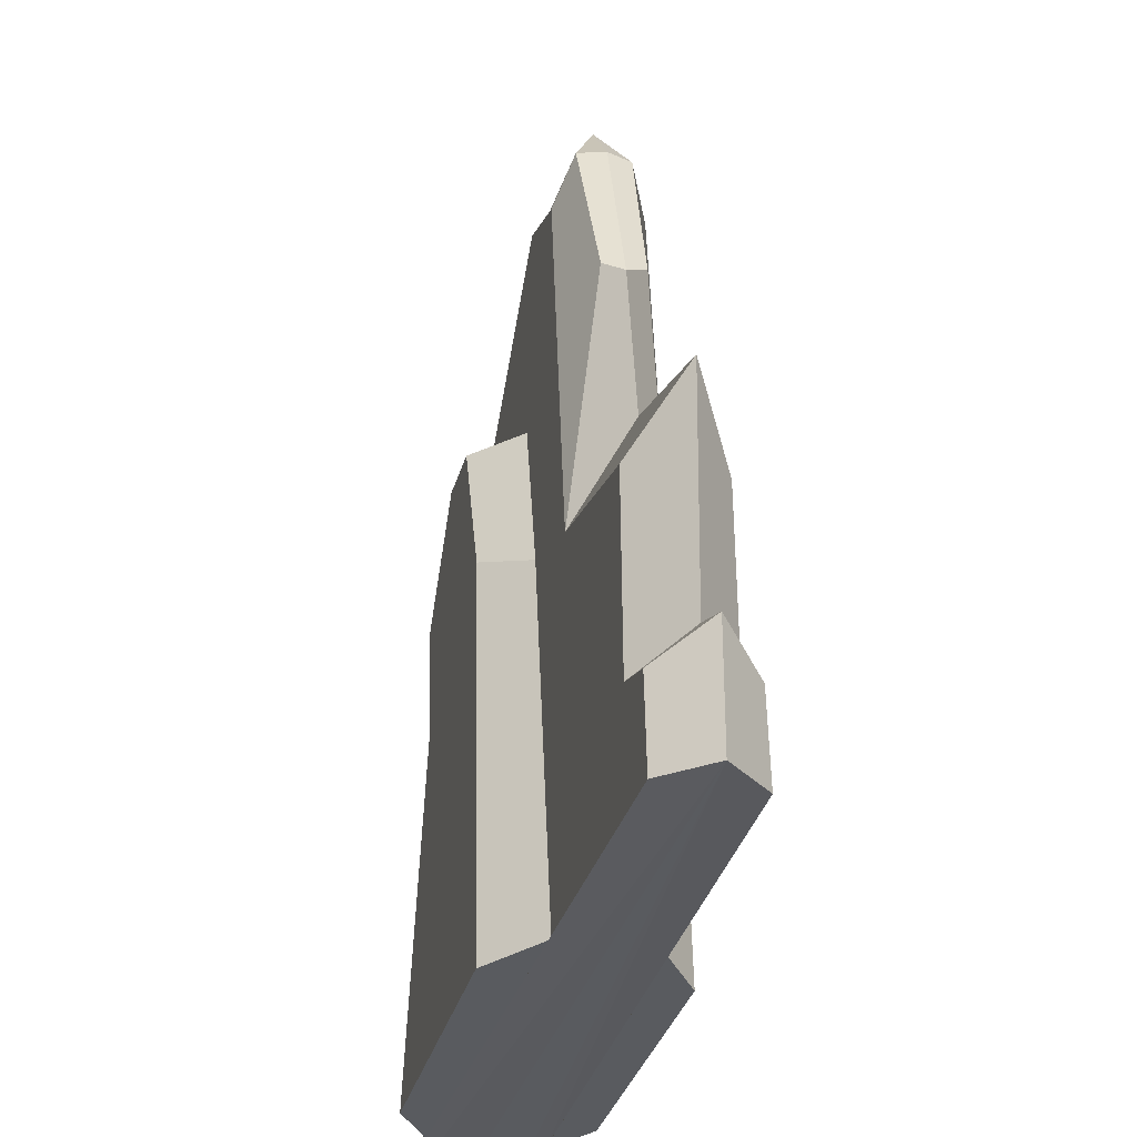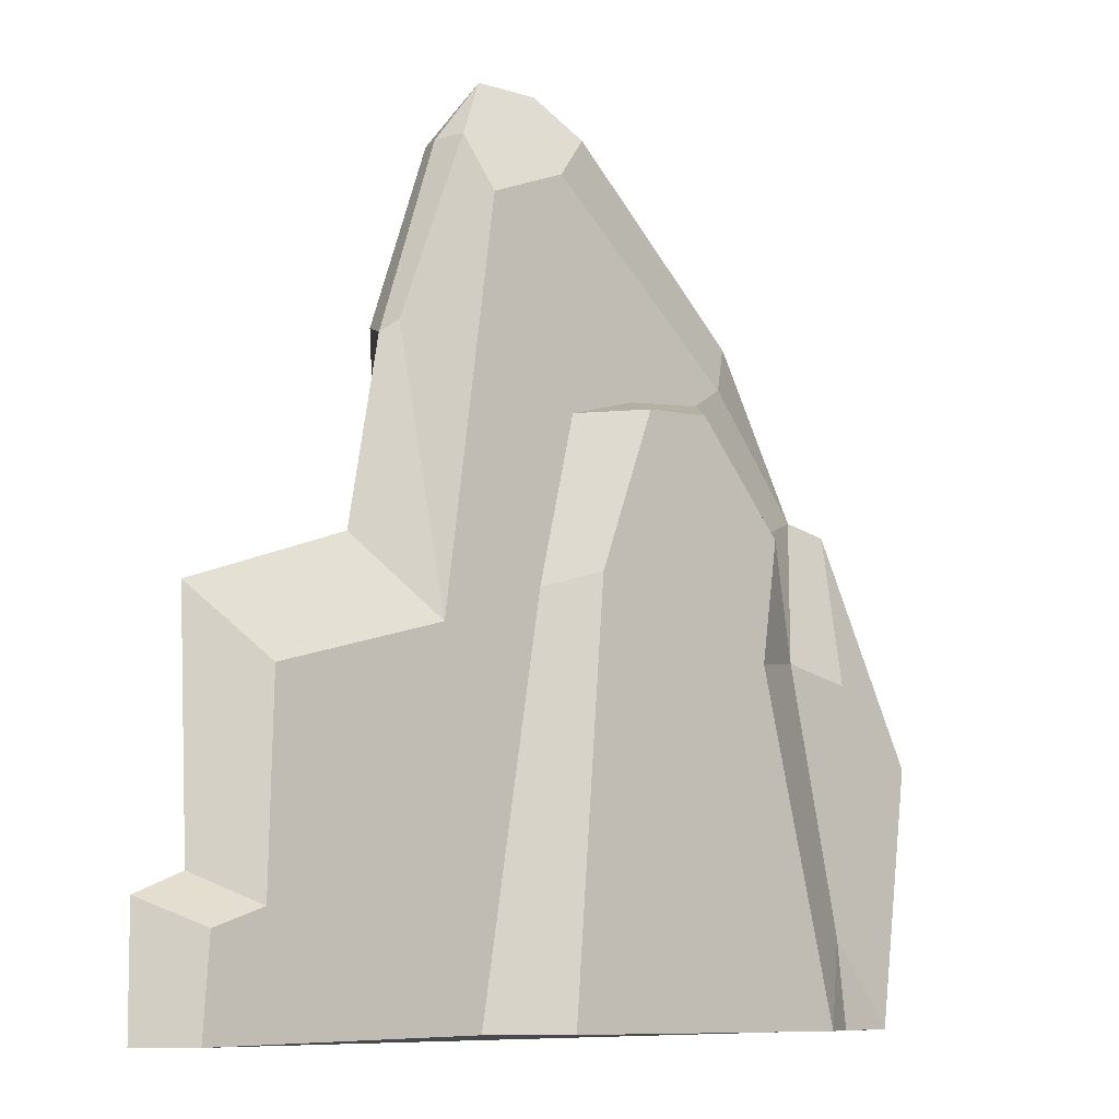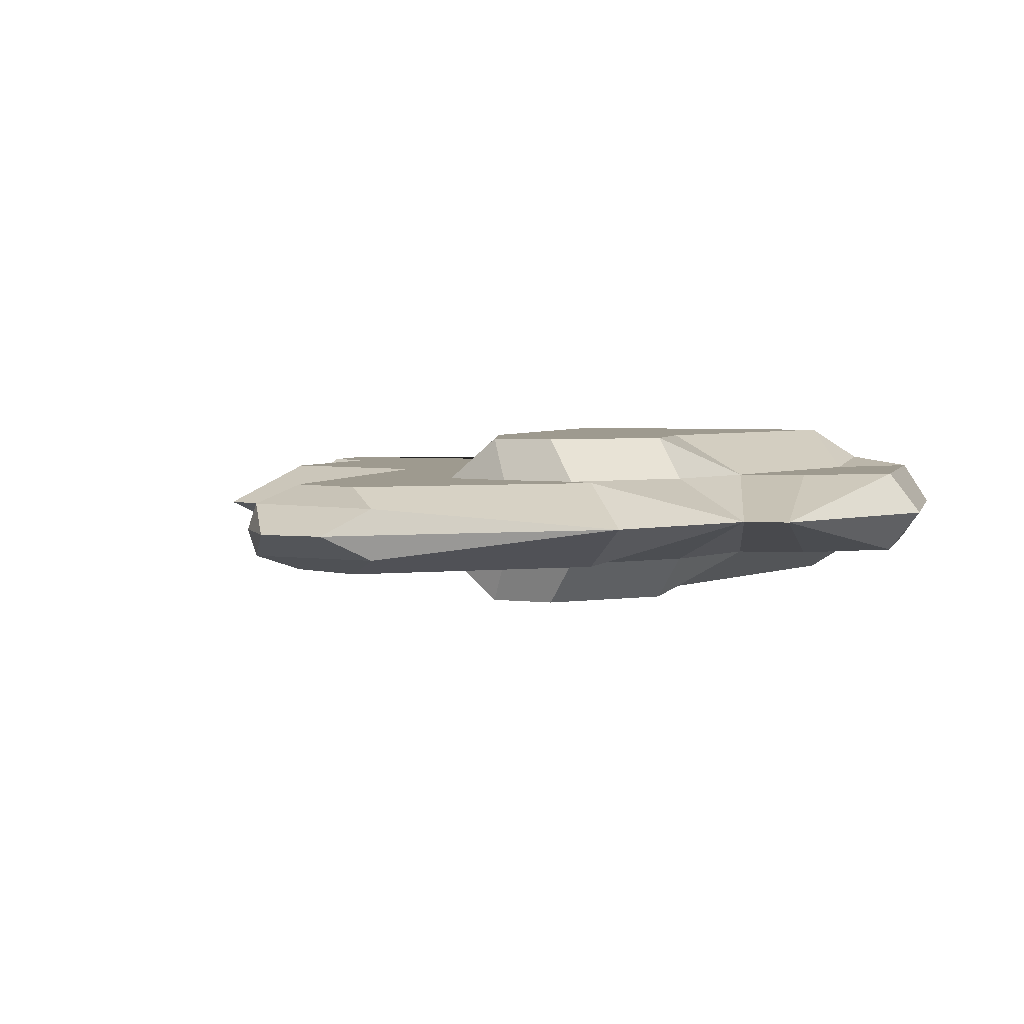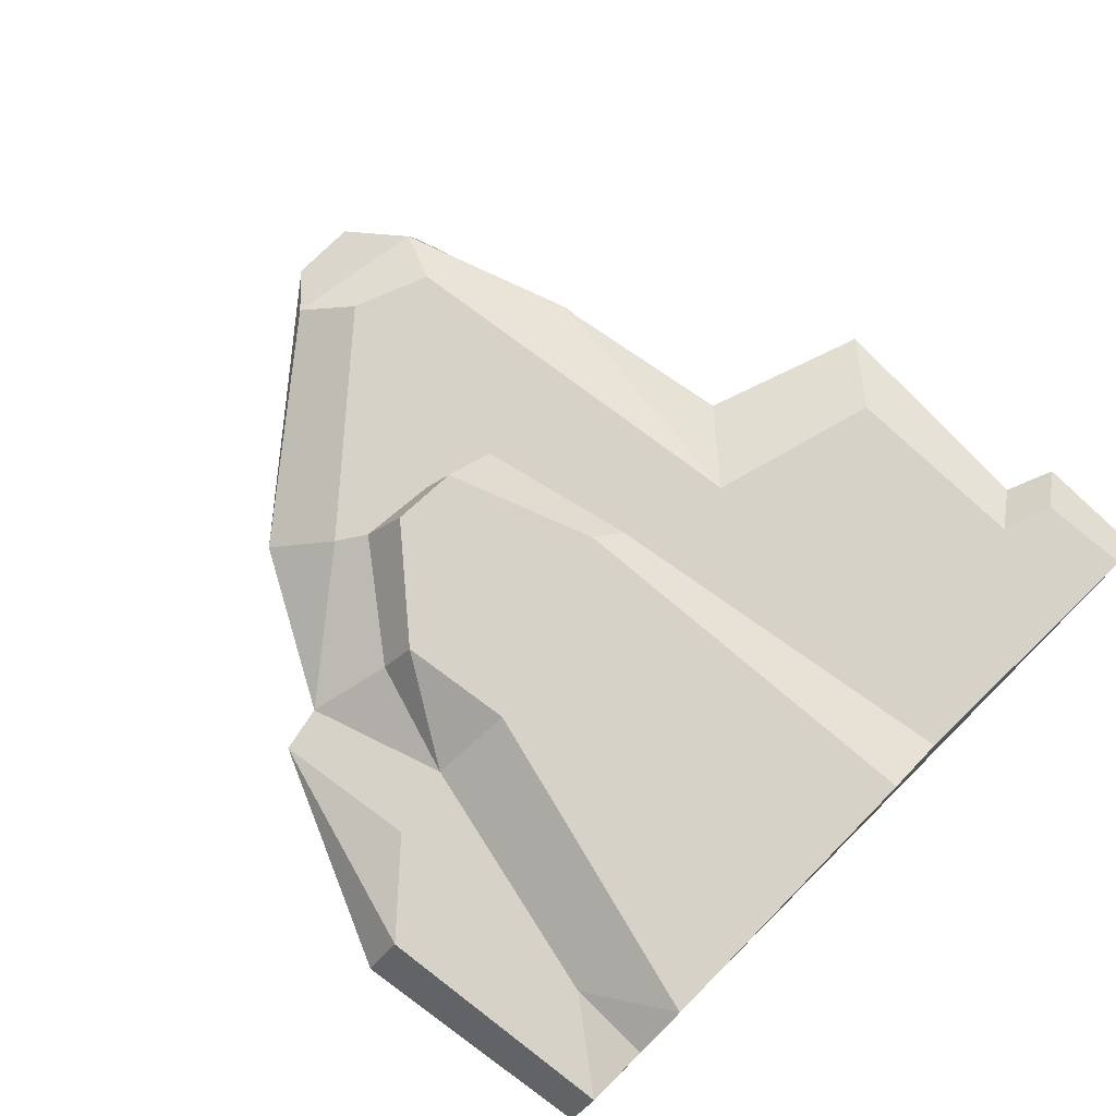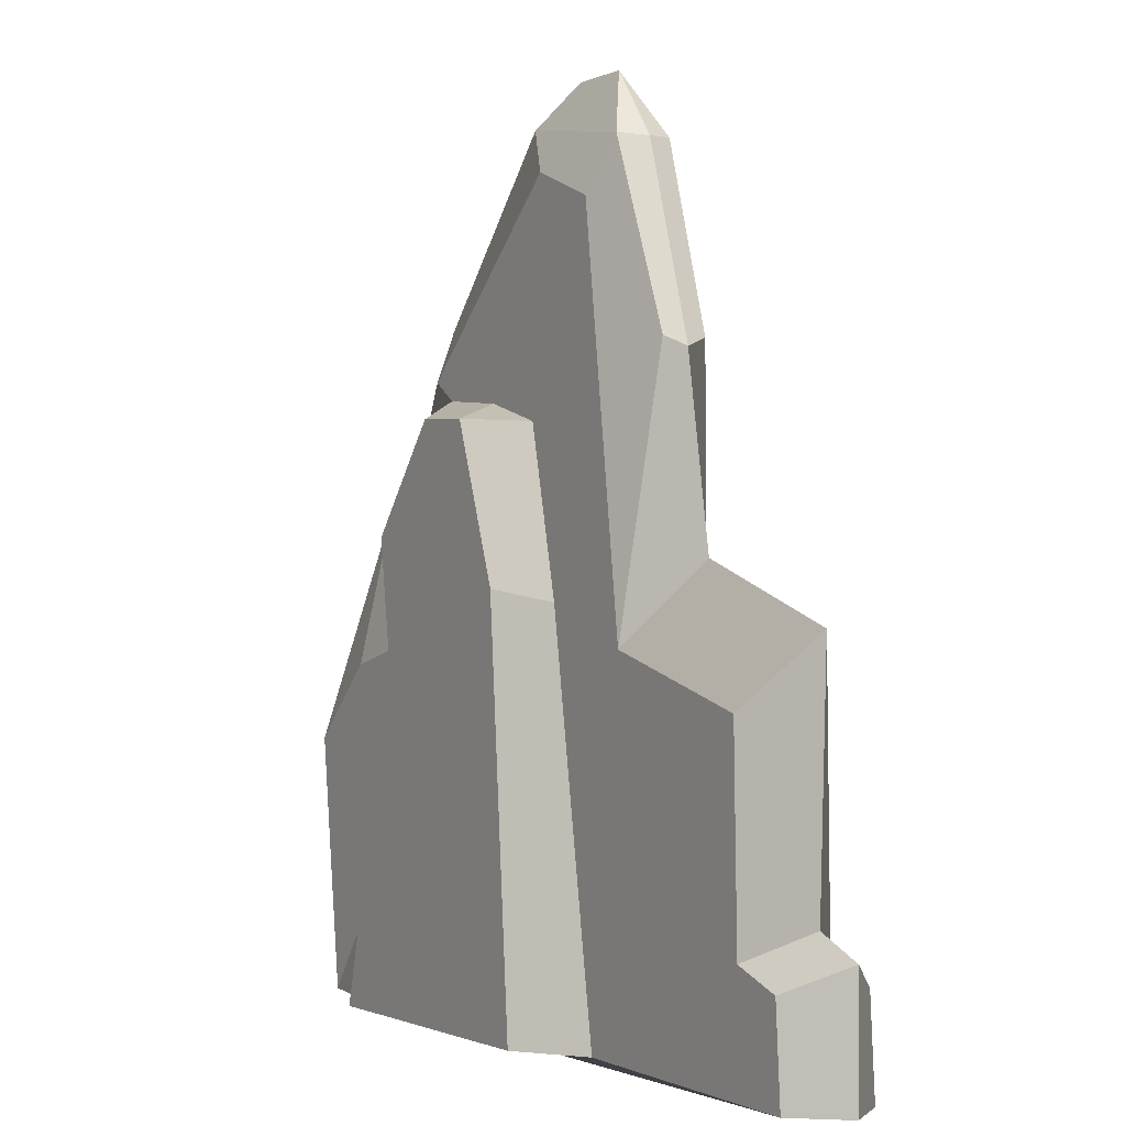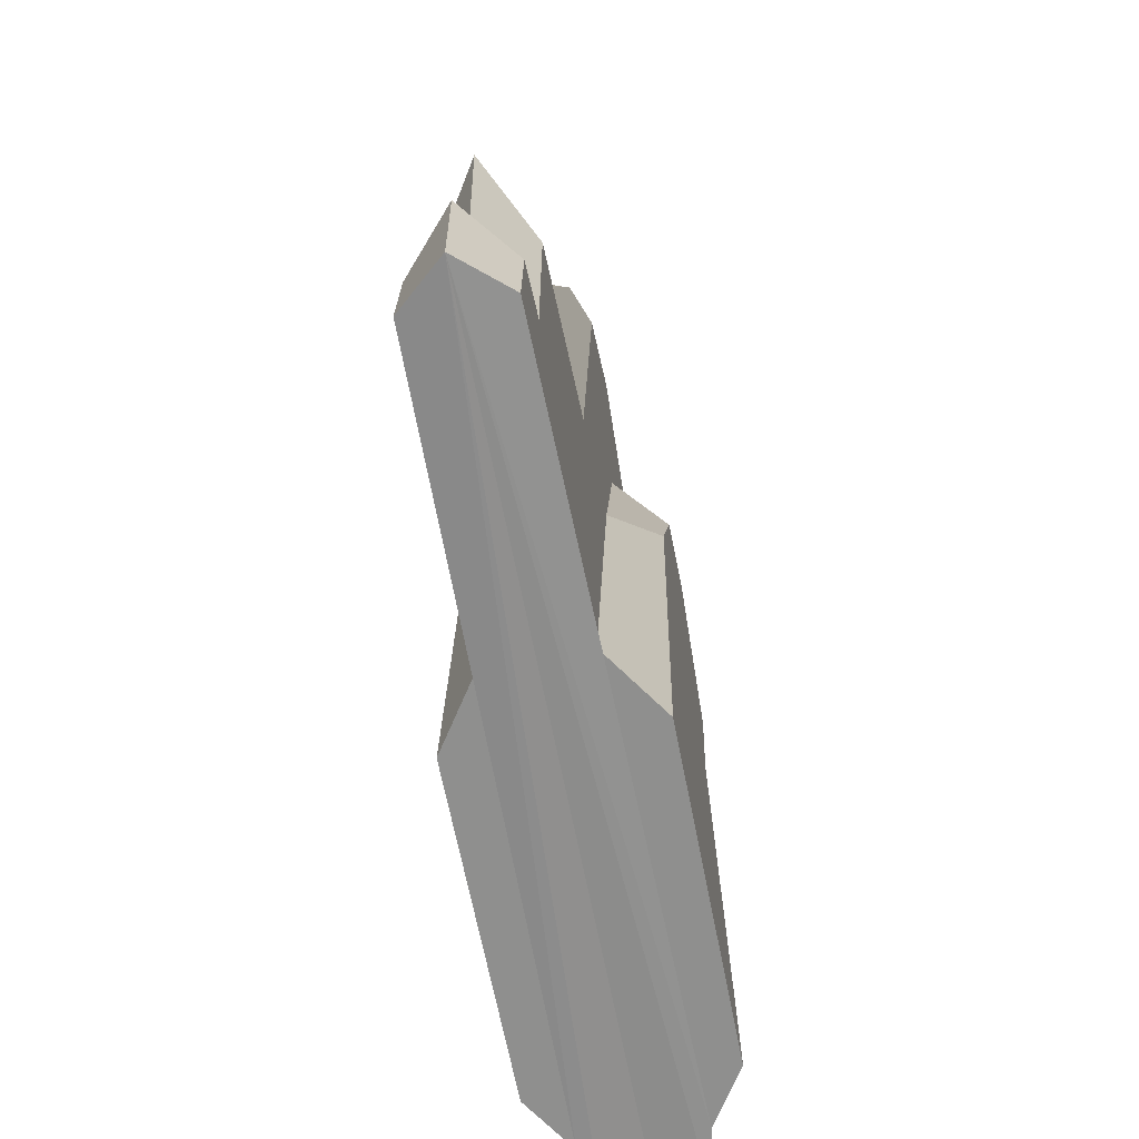
<metadata>
{"format":"obj","ext":"obj","renderer":"f3d","projection":"perspective","resolution":1024,"background":"white","views":[{"elev":-32.7,"azim":76.1,"up":"+Y"},{"elev":-9.2,"azim":138.9,"up":"+Y"},{"elev":3.6,"azim":-158.2,"up":"+Z"},{"elev":77.5,"azim":-45.3,"up":"+Z"},{"elev":-1.3,"azim":59.8,"up":"+Y"},{"elev":-65.3,"azim":101.0,"up":"+Y"}]}
</metadata>
<code>
v 18.17 -19.15 2
v -13.91 -18.85 2.457
v 5.173 14.16 2
v -8.435 1.317 4
v 4.379 19.34 0
v -11.33 -3.442 2
v -18.17 -18.77 0
v -15.48 2.702 0
v 19.9 -19.15 0
v 1.662 15.56 2
v 1.419 19.38 -0
v -13.35 3.128 -0
v -9.693 1.882 2
v -9.405 10.37 0
v -7.138 7.875 2
v 7.567 -3.31 2
v 10.75 0.0932 0
v -2.175 6.637 2
v -1.372 5.899 4
v 1.21 -0.9641 4
v 2.641 -18.85 4
v -11.47 -18.85 4
v -7.67 -3.918 4
v -0.2133 17.58 1.157
v 6.159 16.52 1.206
v -14.53 -4.155 2
v -18.3 -7.584 2
v -16.84 -18.85 2
v -4.412 6.064 4
v -5.803 6.991 2
v 2.768 -1.511 2
v 1.047 5.717 2
v 5.643 -18.85 2
v 9.338 8.079 0
v 9.063 8.468 0.948
v -19.9 -7.407 0
v -13.92 -14.96 2
v 15.35 -5.498 2
v 18.14 -2.509 -0
v 15.55 -14.23 2
v 17.88 -15.05 2
v 19.94 -13.88 0
v 17.7 -12.97 0
v 6.65 16.42 -0
v 18.17 -19.15 -2
v -13.91 -18.85 -2.457
v 5.173 14.16 -2
v -8.435 1.317 -4
v -11.33 -3.442 -2
v 1.662 15.56 -2
v -9.693 1.882 -2
v -7.138 7.875 -2
v 7.567 -3.31 -2
v -2.175 6.637 -2
v -1.372 5.899 -4
v 1.21 -0.9641 -4
v 2.641 -18.85 -4
v -11.47 -18.85 -4
v -7.67 -3.918 -4
v -0.2133 17.58 -1.157
v 6.159 16.52 -1.206
v -14.53 -4.155 -2
v -18.3 -7.584 -2
v -16.84 -18.85 -2
v -4.412 6.064 -4
v -5.803 6.991 -2
v 2.768 -1.511 -2
v 1.047 5.717 -2
v 5.643 -18.85 -2
v 9.063 8.468 -0.948
v -13.92 -14.96 -2
v 15.35 -5.498 -2
v 15.55 -14.23 -2
v 17.88 -15.05 -2
f 2 37 28
f 3 32 31 16
f 18 10 15 30
f 24 25 5 11
f 6 4 13
f 3 10 18 32
f 25 44 5
f 4 29 30 13
f 40 43 39 38
f 19 23 20
f 6 37 22 23
f 21 20 23 22
f 3 25 24 10
f 6 23 4
f 8 27 26
f 13 12 6
f 30 29 19 18
f 30 15 12 13
f 32 19 20 31
f 32 18 19
f 21 33 31 20
f 16 35 25 3
f 16 17 34 35
f 27 36 7 28
f 2 33 21 22
f 22 37 2
f 26 37 6
f 2 9 1 33
f 28 9 2
f 27 28 37 26
f 8 36 27
f 4 23 19 29
f 26 6 12 8
f 7 9 28
f 24 14 15 10
f 11 14 24
f 14 12 15
f 16 31 33
f 17 16 38 39
f 16 33 40 38
f 40 33 1
f 41 40 1
f 1 9 42 41
f 41 42 43 40
f 34 44 25 35
f 46 64 71
f 47 53 67 68
f 54 66 52 50
f 60 11 5 61
f 49 51 48
f 47 68 54 50
f 61 5 44
f 48 51 66 65
f 73 72 39 43
f 55 56 59
f 49 59 58 71
f 57 58 59 56
f 47 50 60 61
f 49 48 59
f 8 62 63
f 51 49 12
f 66 54 55 65
f 66 51 12 52
f 68 67 56 55
f 68 55 54
f 57 56 67 69
f 53 47 61 70
f 53 70 34 17
f 63 64 7 36
f 46 58 57 69
f 58 46 71
f 62 49 71
f 46 69 45 9
f 64 46 9
f 63 62 71 64
f 8 63 36
f 48 65 55 59
f 62 8 12 49
f 7 64 9
f 60 50 52 14
f 11 60 14
f 14 52 12
f 53 69 67
f 17 39 72 53
f 53 72 73 69
f 73 45 69
f 74 45 73
f 45 74 42 9
f 74 73 43 42
f 34 70 61 44

</code>
